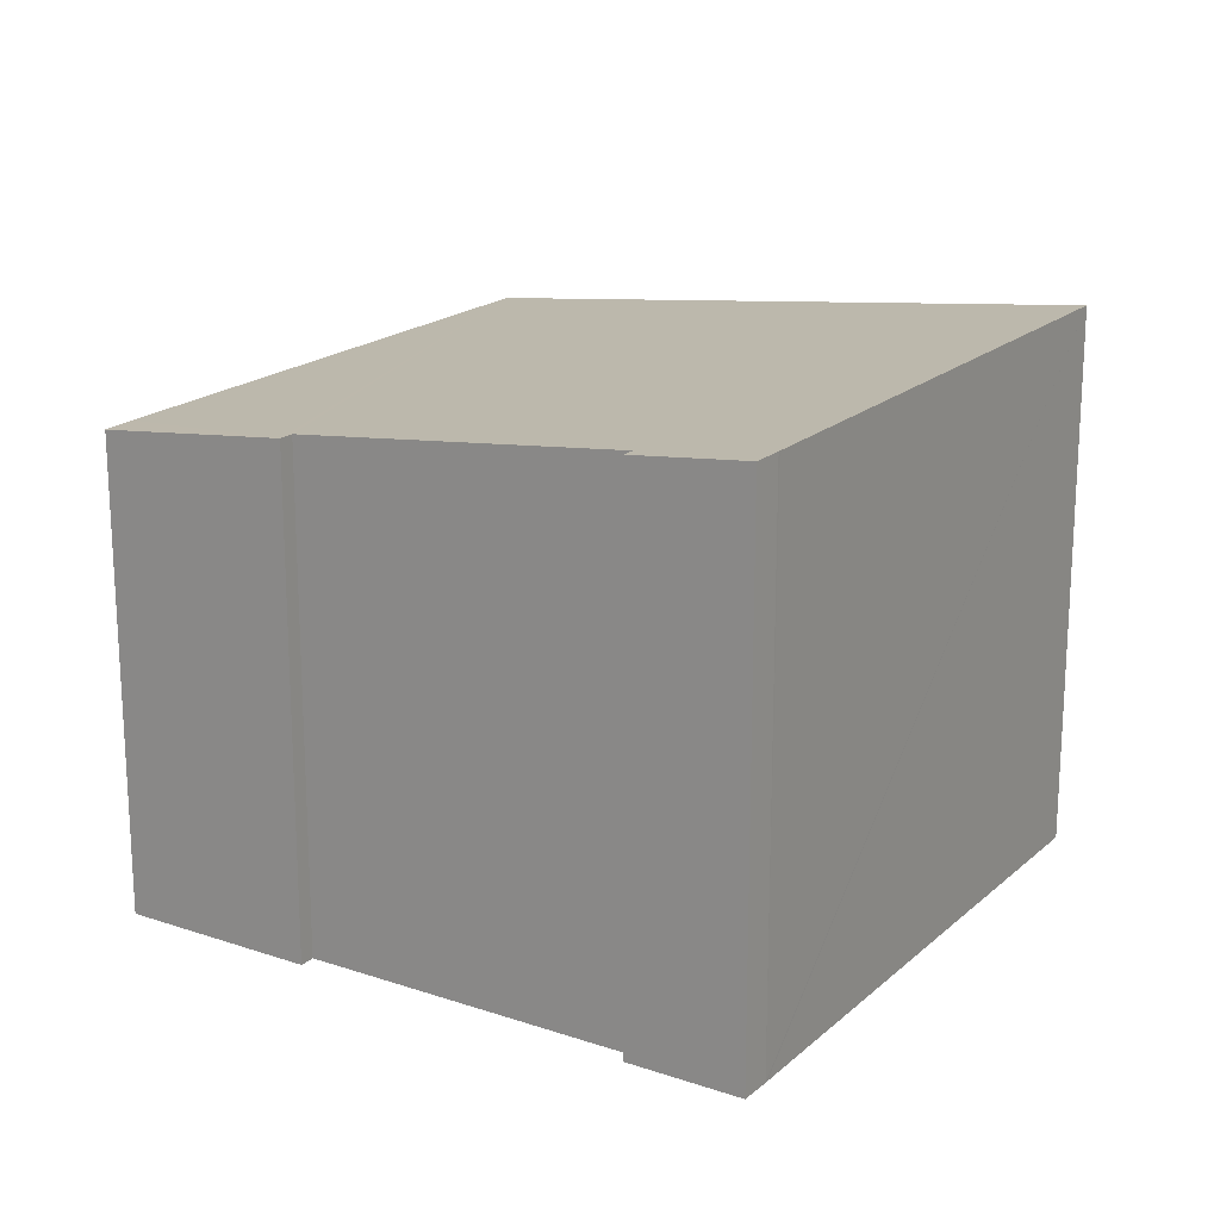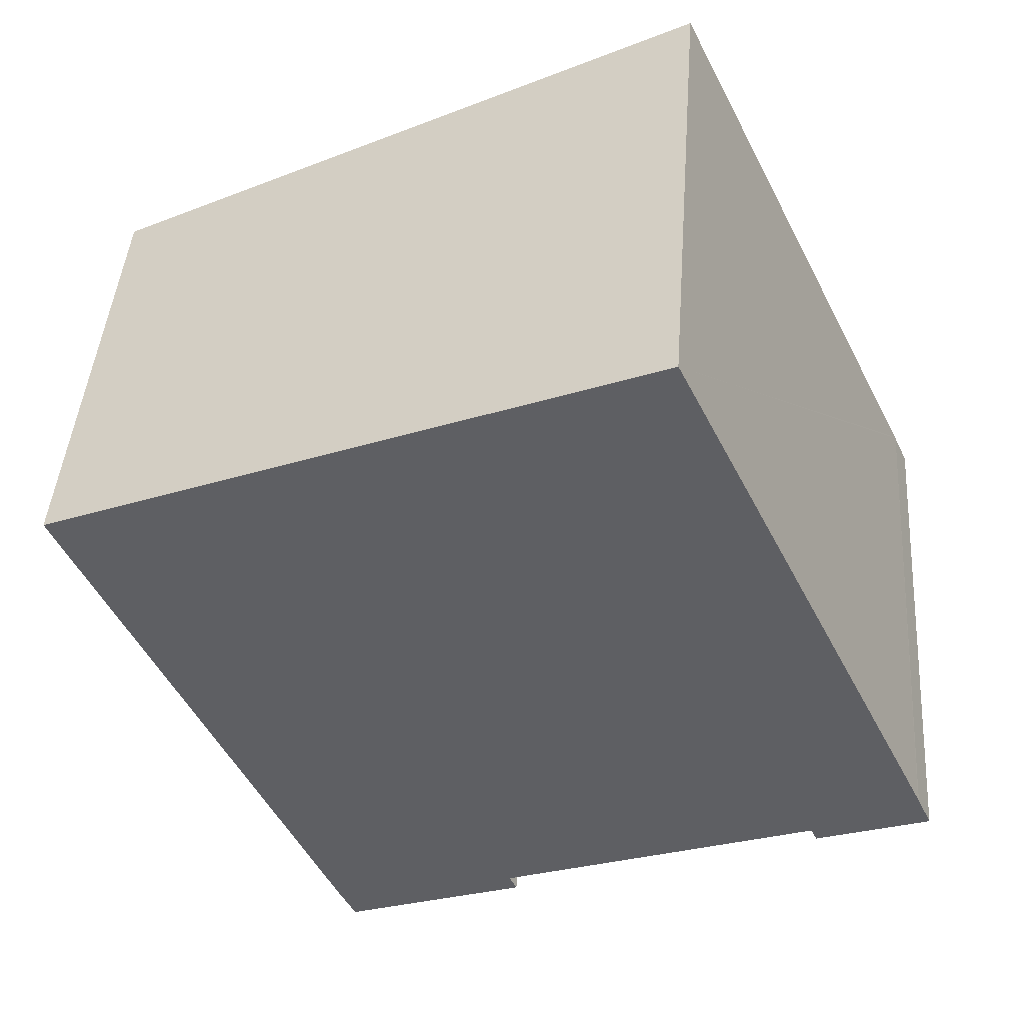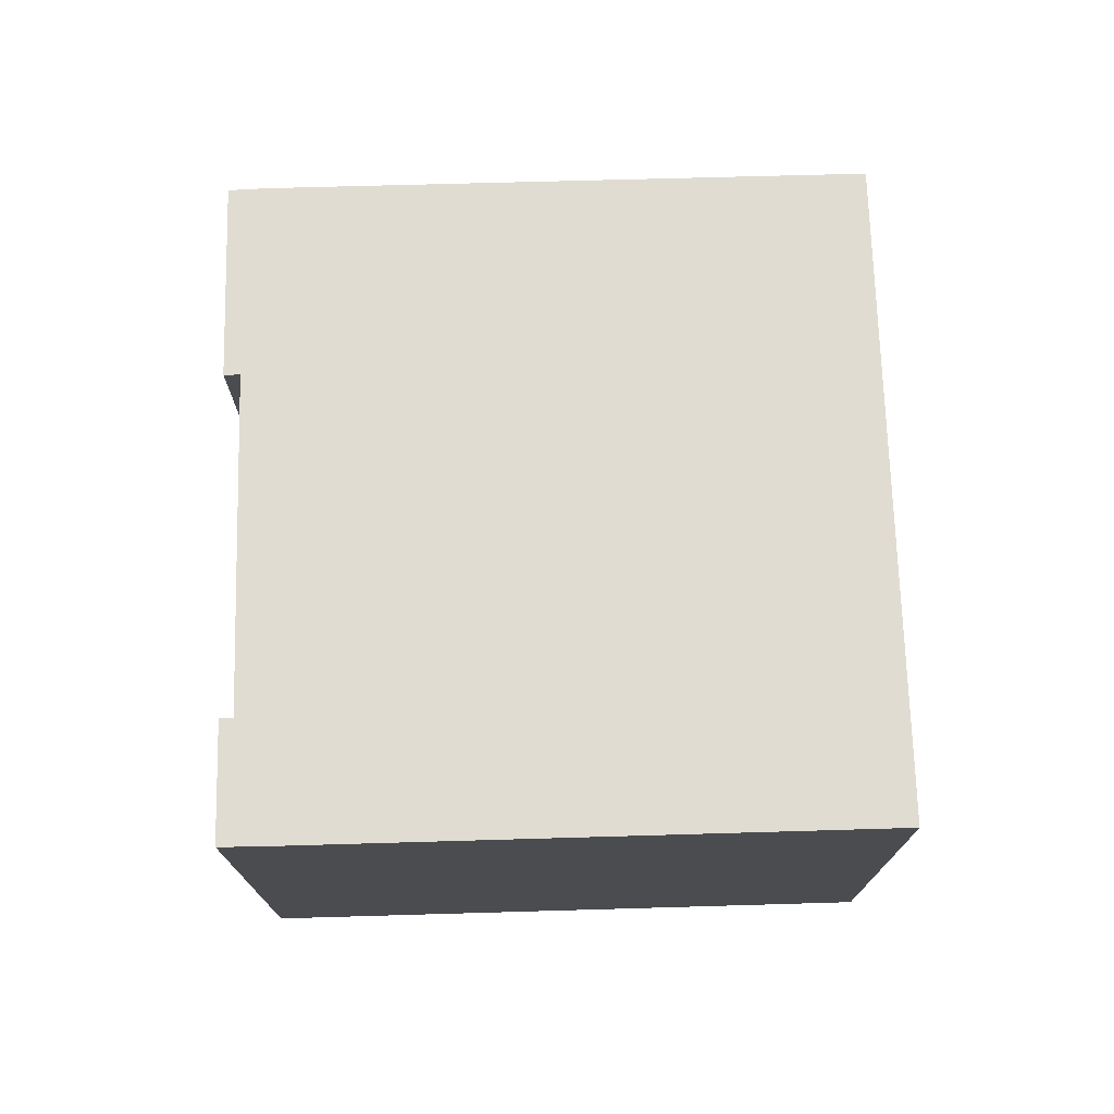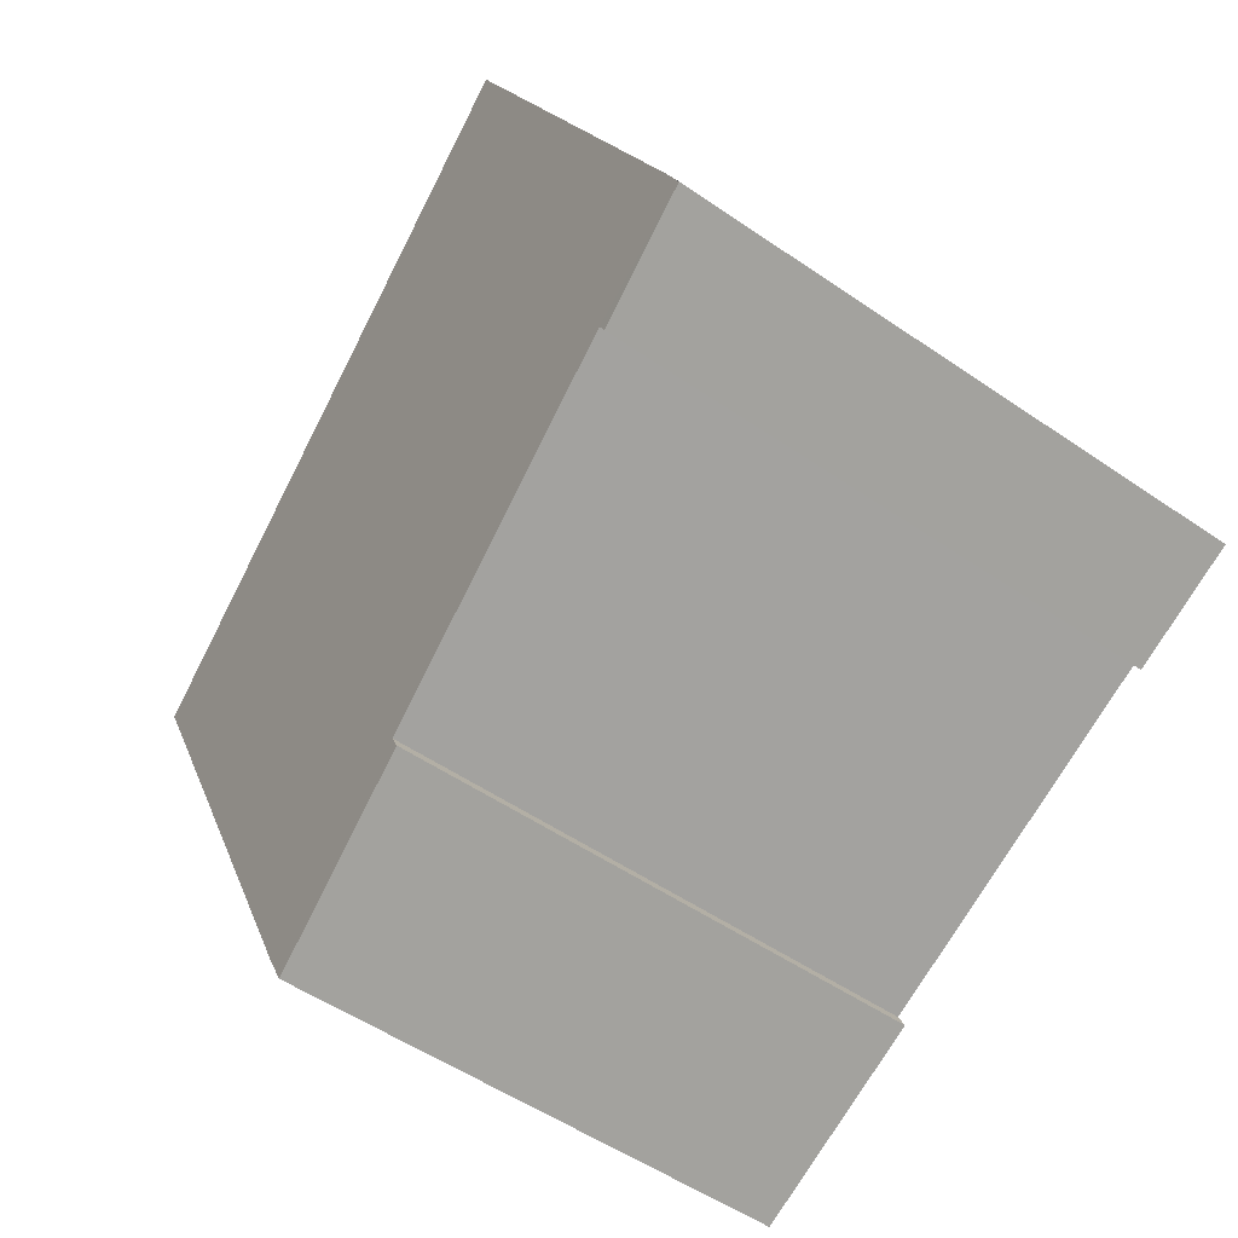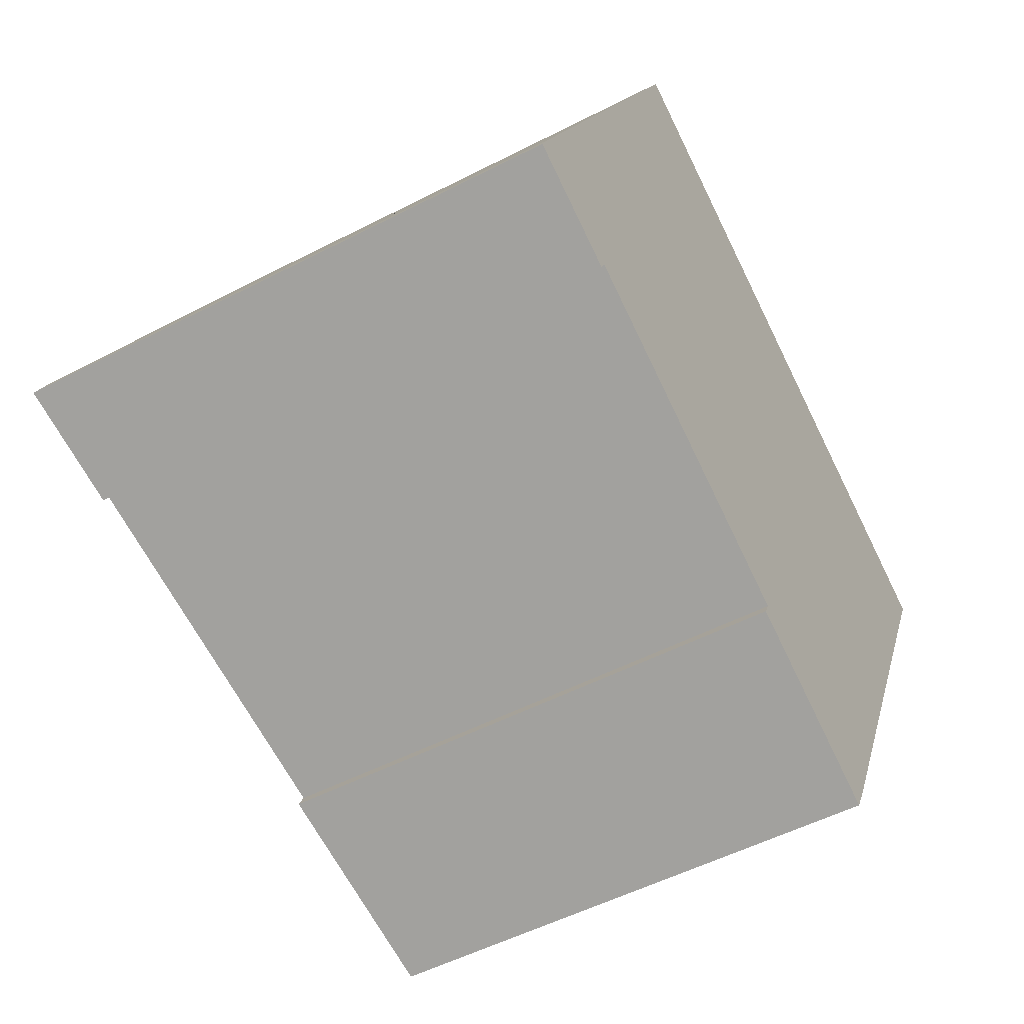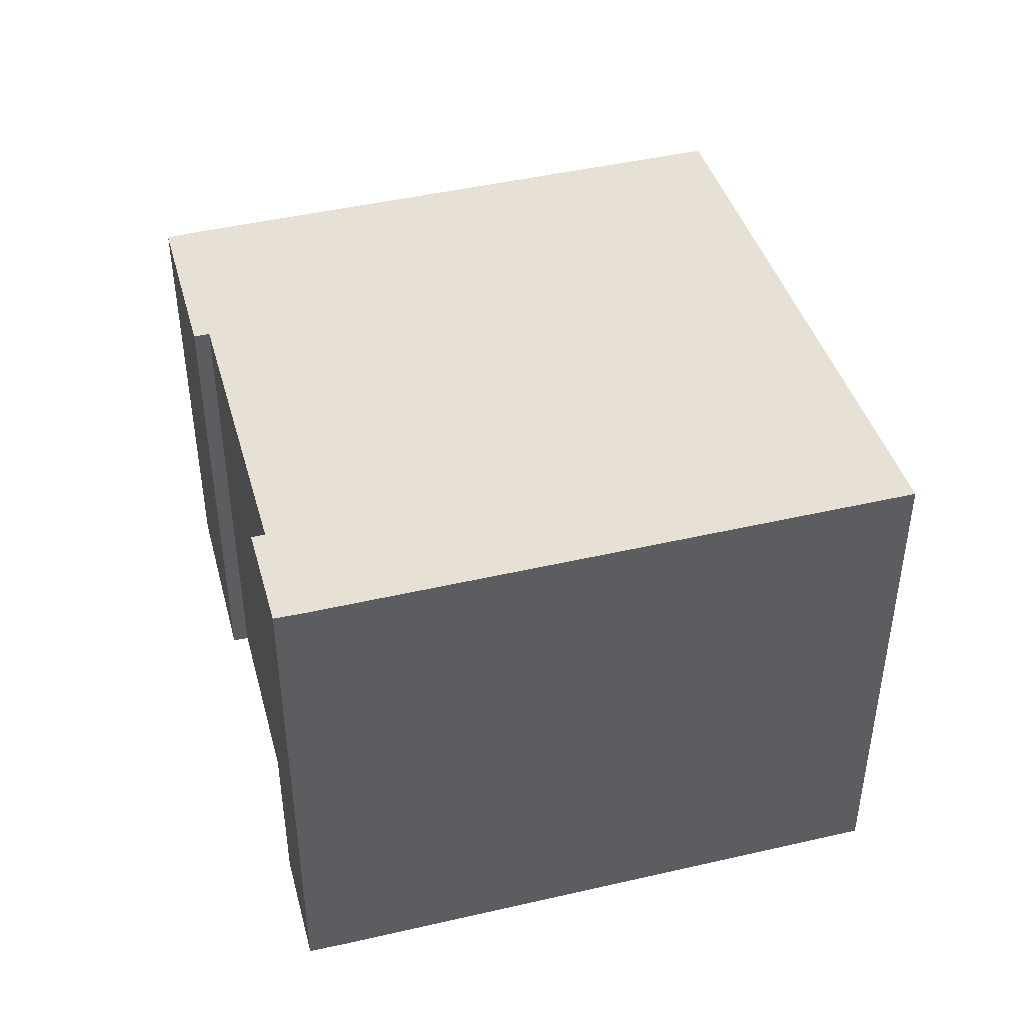
<metadata>
{"format":"obj","ext":"obj","renderer":"f3d","projection":"perspective","resolution":1024,"background":"white","views":[{"elev":19.1,"azim":-121.7,"up":"+Y"},{"elev":42.7,"azim":-175.9,"up":"+Z"},{"elev":75.2,"azim":-65.7,"up":"+Y"},{"elev":-51.7,"azim":-126.9,"up":"+Z"},{"elev":-52.4,"azim":-60.9,"up":"+Z"},{"elev":45.9,"azim":-78.9,"up":"+Y"}]}
</metadata>
<code>
v  0 7.019 4.298e-16
v  1.459 6.852 -0.507
v  1.384 6.852 -0.665
v  5.337 6.373 -2.621
v  7.879 6.091 -3.313
v  7.658 6.092 -3.736
v  11.21 6.092 3.567
v  5.428 6.373 -2.432
v  0.177 7.02 0.386
v  0.191 7.02 0.414
v  2.66 7.02 5.488
v  3.54 7.02 7.295
v  5.337 1.605e-16 -2.621
v  5.428 1.489e-16 -2.432
v  0.177 -2.364e-17 0.386
v  0 0 0
v  0.191 -2.535e-17 0.414
v  2.66 -3.36e-16 5.488
v  3.54 -4.467e-16 7.295
v  1.459 3.104e-17 -0.507
v  1.384 4.072e-17 -0.665
v  7.658 2.288e-16 -3.736
v  11.21 -2.184e-16 3.567
v  7.879 2.029e-16 -3.313
g defaultobject
f 1 2 3
f 4 5 6
f 5 4 7
f 7 4 8
f 7 8 2
f 7 2 1
f 7 1 9
f 7 9 10
f 7 10 11
f 7 11 12
f 13 8 4
f 8 13 14
f 1 15 9
f 15 1 16
f 15 10 9
f 10 15 11
f 11 15 12
f 12 15 17
f 12 17 18
f 12 18 19
f 8 20 2
f 20 8 14
f 3 16 1
f 16 3 21
f 6 13 4
f 13 6 22
f 20 3 2
f 3 20 21
f 23 5 7
f 5 23 24
f 5 22 6
f 22 5 24
f 19 7 12
f 7 19 23
f 22 14 13
f 21 15 16
f 15 21 17
f 17 21 18
f 18 21 19
f 19 21 20
f 19 20 23
f 23 20 14
f 23 14 22
f 23 22 24

</code>
